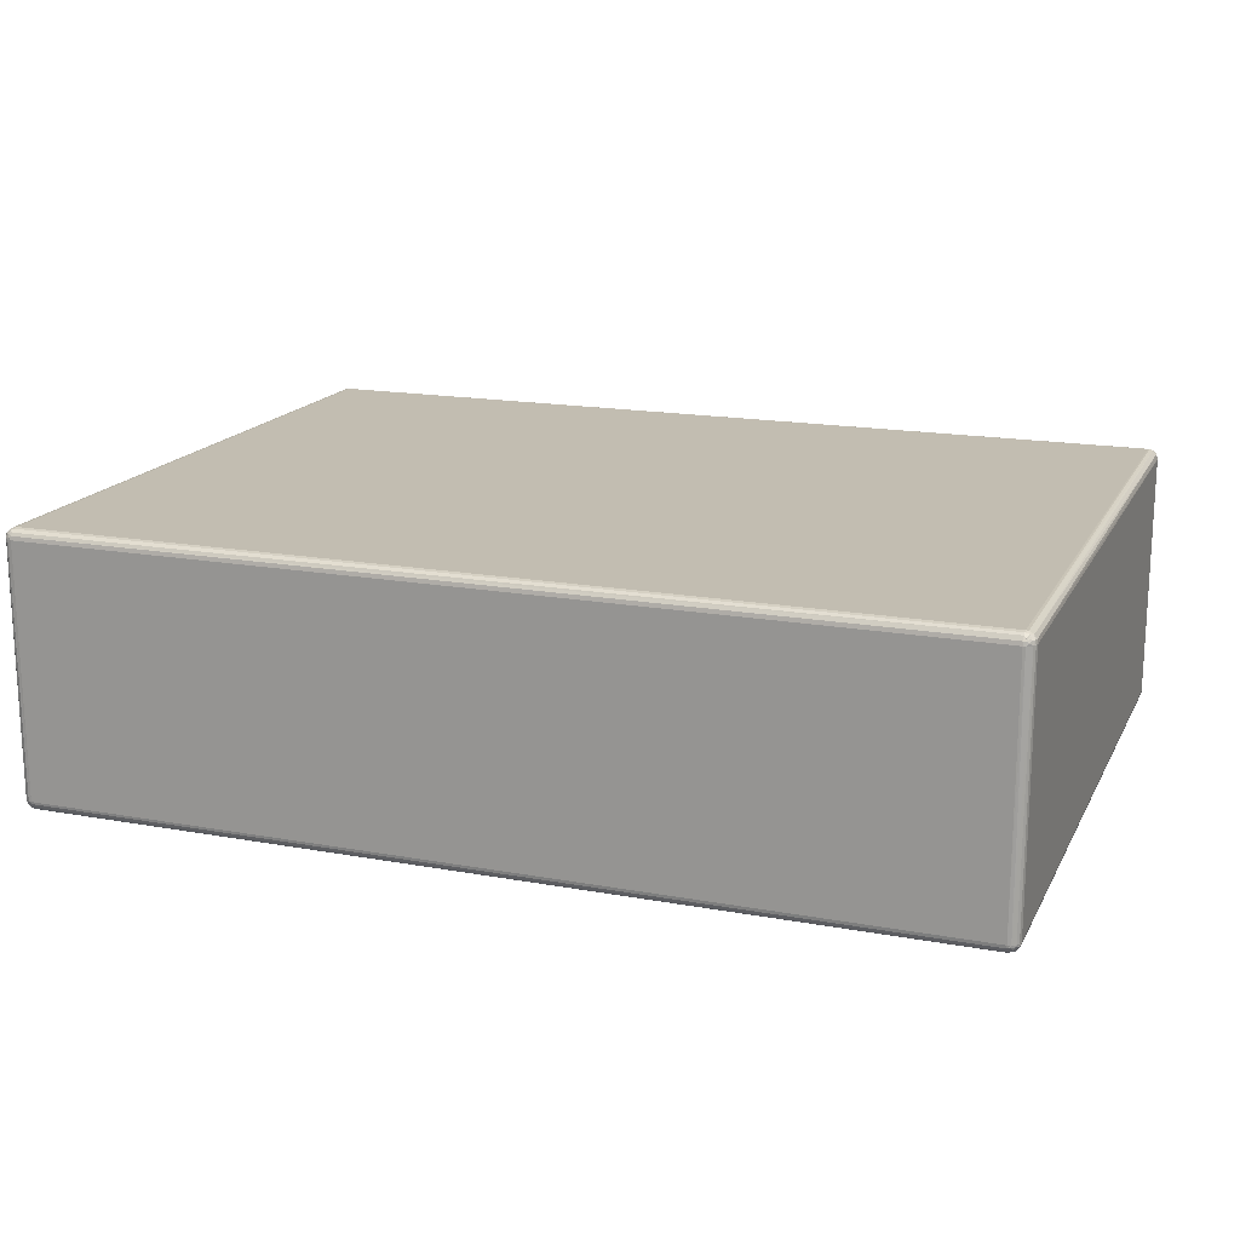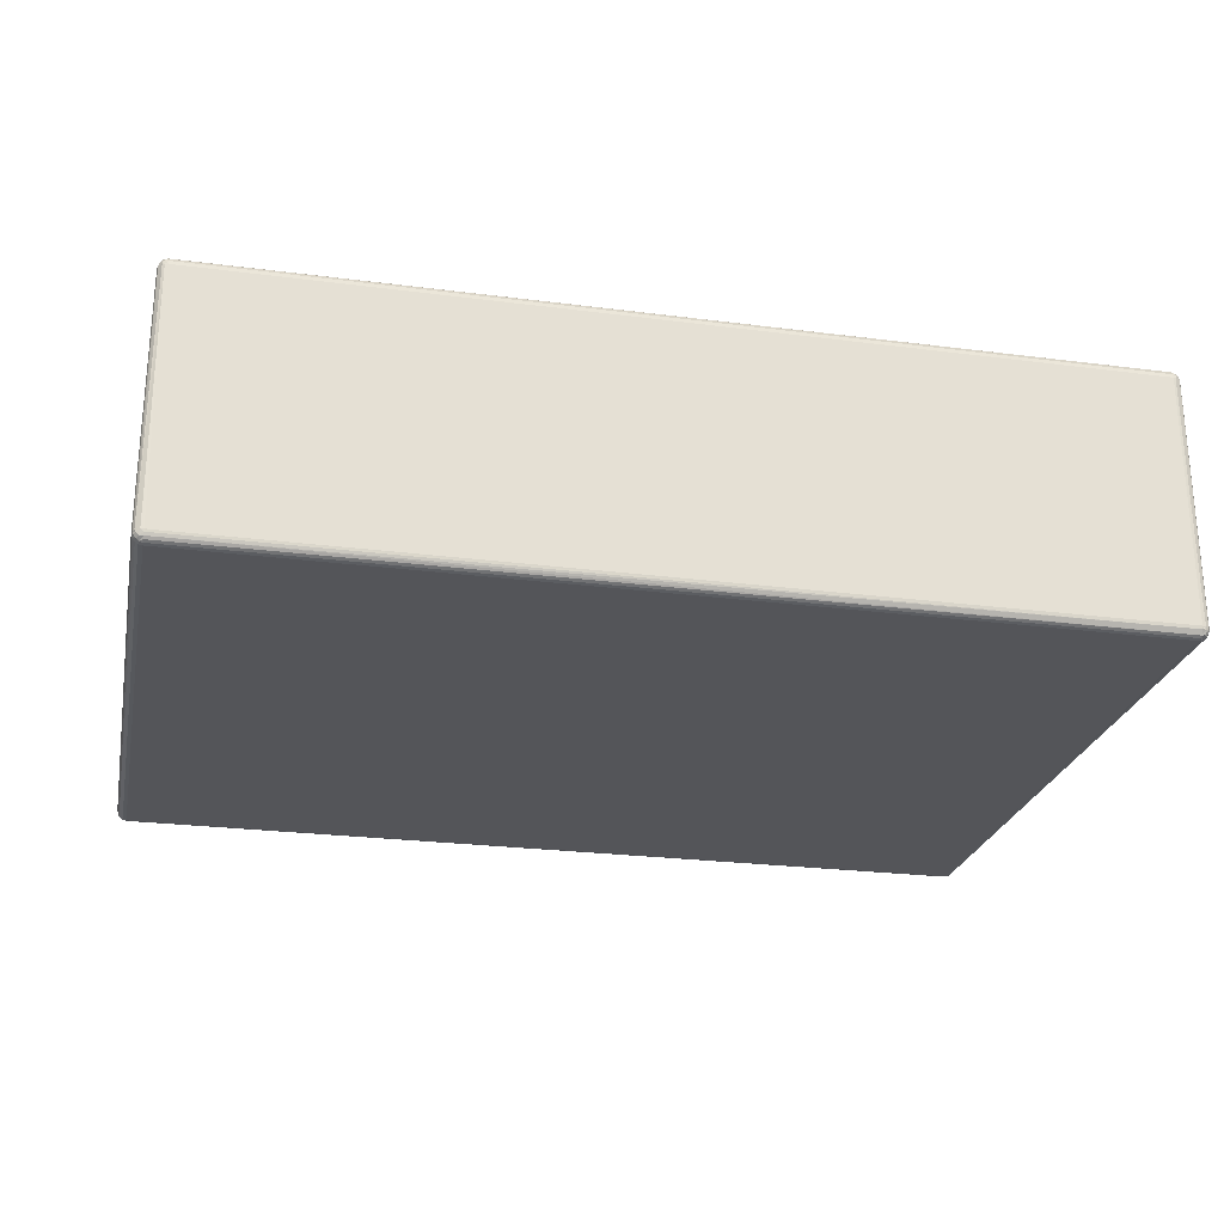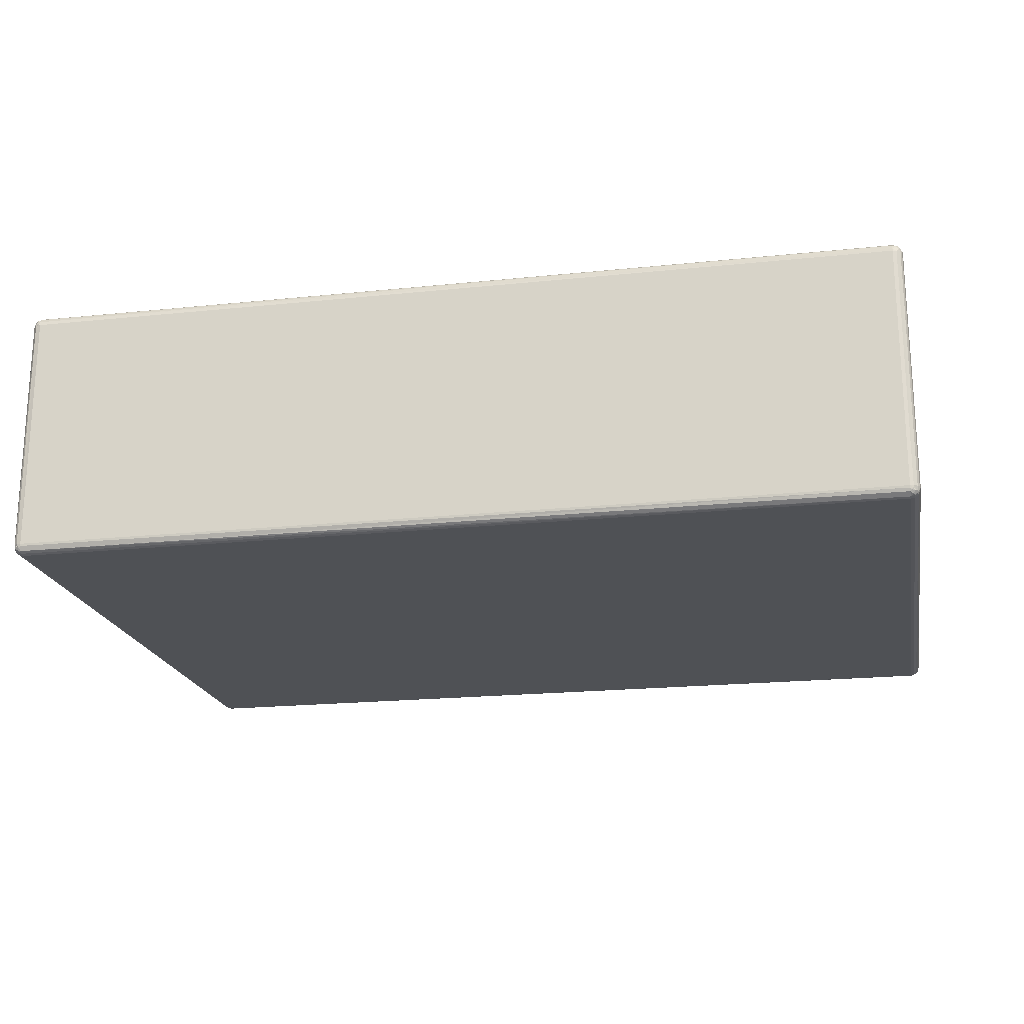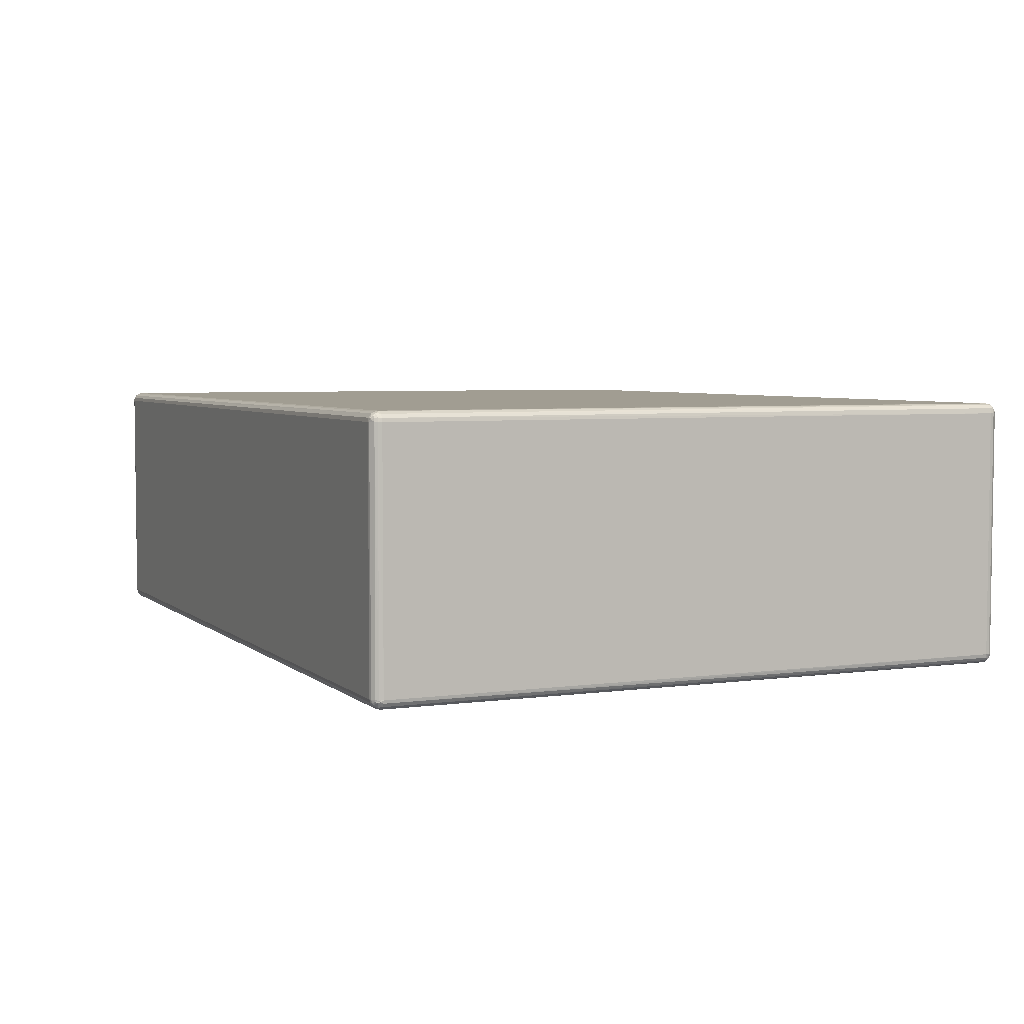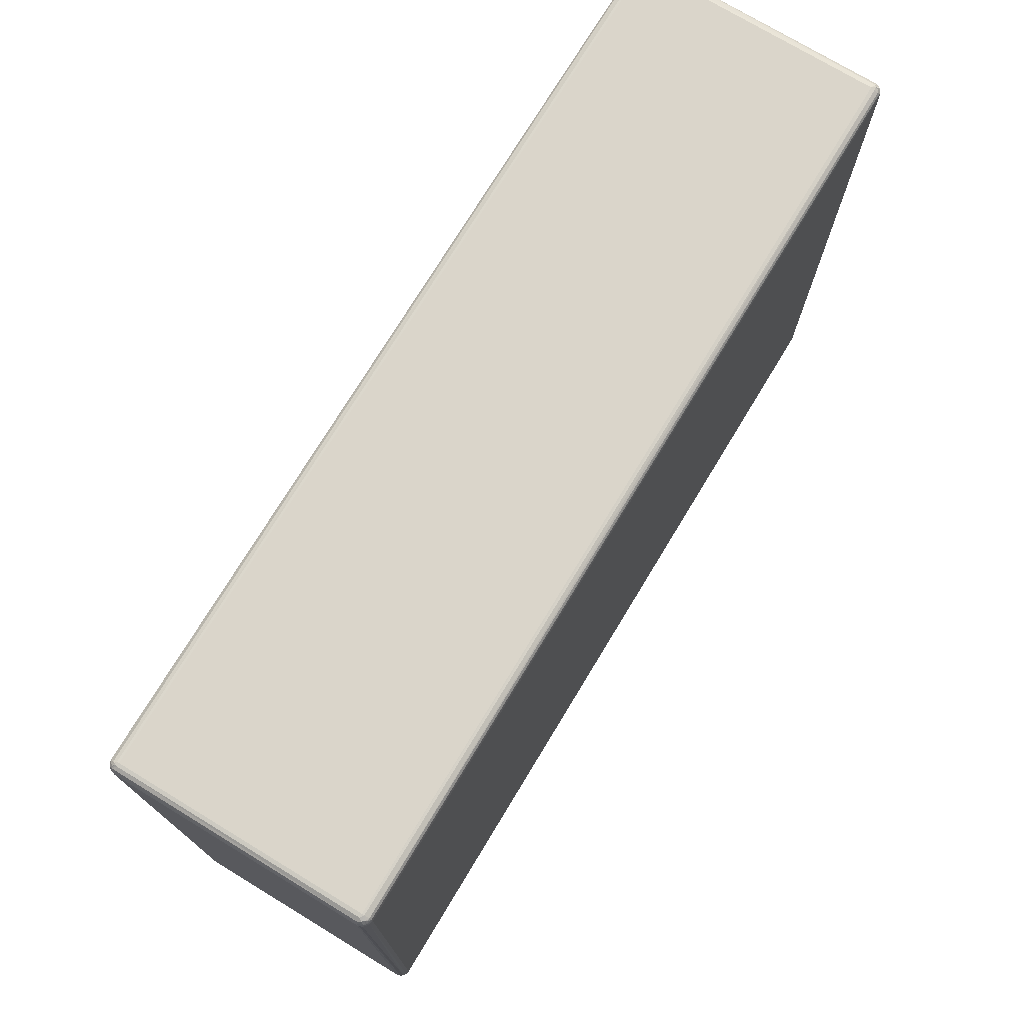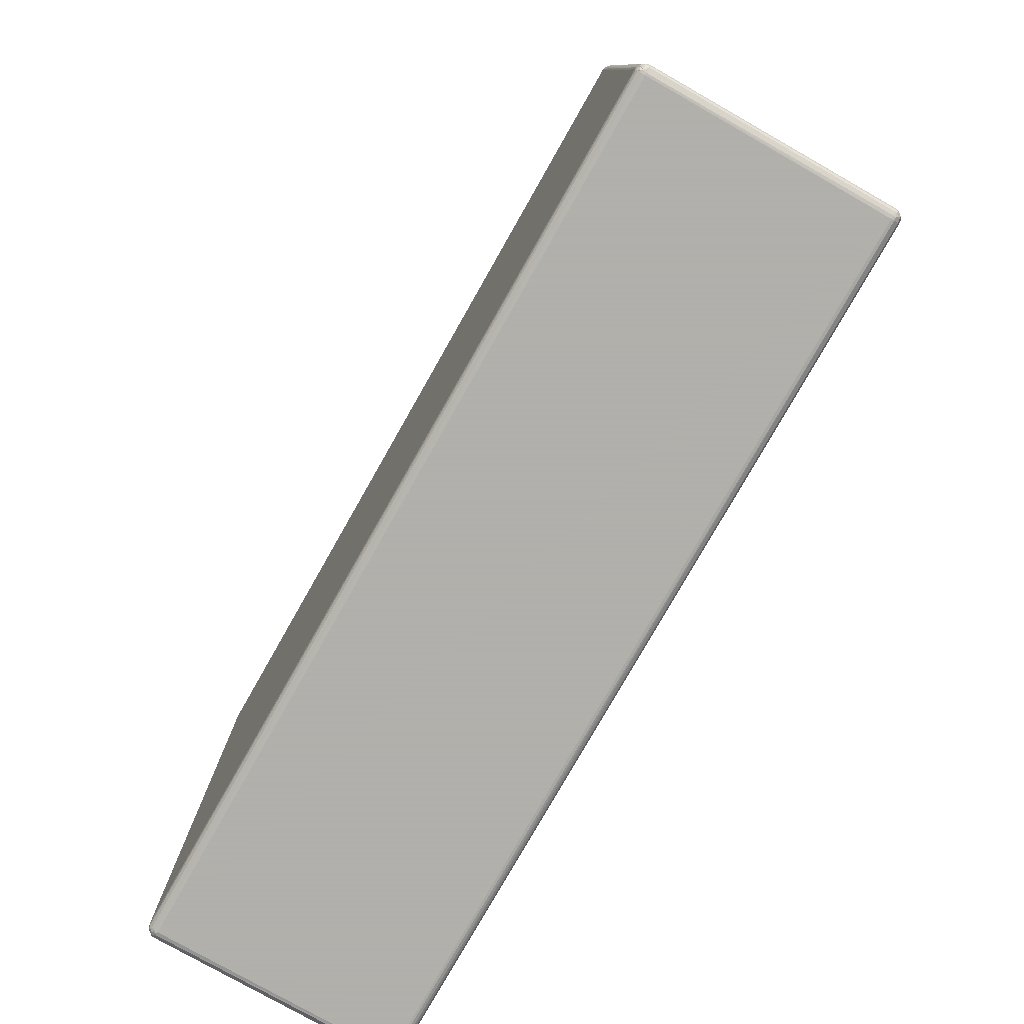
<metadata>
{"format":"obj","ext":"obj","renderer":"f3d","projection":"perspective","resolution":1024,"background":"white","views":[{"elev":17.0,"azim":-159.9,"up":"+Y"},{"elev":-24.8,"azim":168.1,"up":"+Y"},{"elev":-19.8,"azim":11.0,"up":"+Y"},{"elev":4.6,"azim":-114.0,"up":"+Y"},{"elev":74.3,"azim":121.2,"up":"+Z"},{"elev":-78.4,"azim":-119.6,"up":"+Z"}]}
</metadata>
<code>
o obj_0
v -11.5 		3.1 		16.75
v 11.35 		3.33 		16.75
v 11.47 		-3.1 		16.85
v 11.48 		-3.136 		16.84
v 11.43 		3.249 		16.84
v 11.37 		3.294 		16.85
v 11.46 		3.23 		16.75
v 11.25 		-3.33 		16.84
v 11.48 		3.1 		16.84
v 11.25 		-3.158 		16.99
v 11.49 		3.158 		16.75
v 11.25 		-3.238 		16.96
v 11.5 		3.1 		16.75
v 11.25 		-3.35 		16.75
v 11.25 		-3.1 		17
v 11.25 		-3.1 		0
v 11.25 		-3.158 		0.008
v 11.25 		-3.33 		0.155
v 11.25 		-3.29 		0.088
v 11.25 		-3.23 		0.038
v 11.25 		-3.35 		0.25
v 11.25 		3.325 		16.85
v 11.25 		3.35 		16.75
v 11.25 		3.1 		17
v 11.25 		3.158 		16.99
v 11.25 		3.277 		16.93
v -11.5 		-3.1 		16.75
v -11.5 		3.1 		0.25
v -11.5 		-3.1 		0.25
v -11.25 		3.35 		16.75
v -11.25 		3.29 		16.91
v -11.25 		-3.35 		16.75
v -11.25 		3.195 		16.98
v -11.25 		3.1 		17
v -11.25 		-3.35 		0.25
v 11.25 		3.1 		0
v -11.25 		3.33 		16.84
v 11.35 		3.33 		0.25
v 11.34 		3.312 		0.155
v -11.28 		3.119 		17
v -11.38 		3.1 		16.96
v 11.5 		3.1 		0.25
v 11.47 		3.213 		0.25
v 11.42 		3.282 		0.25
v -11.36 		3.157 		16.97
v -11.33 		3.192 		16.97
v -11.3 		3.252 		16.94
v -11.43 		3.144 		16.91
v -11.37 		3.244 		16.91
v -11.25 		-3.29 		0.088
v -11.25 		-3.177 		0.012
v -11.25 		-3.1 		0
v -11.25 		-3.33 		0.155
v 11.42 		-3.205 		16.9
v 11.3 		-3.202 		16.97
v 11.34 		-3.1 		16.98
v 11.32 		-3.162 		16.98
v -11.25 		3.33 		0.155
v -11.25 		3.35 		0.25
v -11.25 		3.29 		0.088
v 11.37 		-3.205 		16.94
v -11.25 		3.195 		0.02
v -11.25 		3.1 		0
v 11.43 		-3.1 		16.93
v 11.33 		-3.286 		16.9
v 11.29 		-3.265 		16.93
v -11.47 		-3.1 		0.146
v -11.48 		-3.137 		0.173
v -11.4 		-3.275 		0.155
v -11.49 		-3.177 		0.25
v 11.41 		-3.263 		16.84
v -11.44 		-3.262 		0.25
v 11.46 		-3.205 		16.84
v -11.31 		3.342 		0.25
v 11.44 		-3.262 		16.75
v 11.5 		-3.1 		16.75
v 11.35 		-3.33 		16.75
v -11.36 		3.305 		0.155
v -11.46 		3.205 		0.155
v -11.48 		3.1 		0.155
v -11.48 		3.195 		0.25
v 11.36 		-3.305 		16.84
v -11.42 		3.282 		0.25
v -11.36 		-3.223 		0.06
v -11.32 		-3.275 		0.088
v -11.29 		-3.164 		0.012
v -11.34 		-3.1 		0.017
v -11.34 		-3.171 		0.027
v -11.45 		-3.166 		0.12
v 11.39 		3.292 		0.173
v 11.48 		3.1 		0.155
v 11.46 		3.205 		0.155
v 11.47 		3.153 		0.15
v -11.42 		-3.141 		0.073
v -11.43 		-3.1 		0.073
v 11.39 		3.223 		0.088
v 11.33 		3.238 		0.06
v 11.4 		3.162 		0.06
v 11.29 		3.148 		0.01
v 11.4 		3.1 		0.048
v 11.35 		3.1 		0.02
v 11.5 		-3.1 		0.25
v -11.33 		-3.338 		0.25
v 11.25 		3.35 		0.25
v 11.29 		3.29 		0.096
v 11.25 		3.33 		0.155
v 11.25 		3.195 		0.02
v 11.25 		3.268 		0.068
v -11.25 		-3.1 		17
v 11.4 		3.162 		16.94
v 11.33 		3.238 		16.94
v 11.35 		3.1 		16.98
v -11.25 		-3.158 		16.99
v -11.25 		-3.277 		16.93
v 11.44 		3.1 		16.91
v 11.31 		3.28 		16.91
v -11.25 		-3.325 		16.85
v -11.36 		-3.1 		16.97
v -11.44 		-3.1 		16.91
v -11.42 		-3.199 		16.9
v -11.33 		-3.258 		16.93
v -11.31 		-3.195 		16.97
v -11.29 		3.347 		16.75
v -11.41 		-3.138 		16.94
v -11.3 		3.252 		0.06
v -11.33 		3.192 		0.032
v -11.3 		-3.296 		16.9
v -11.45 		3.22 		16.84
v -11.46 		3.23 		16.75
v -11.41 		3.199 		0.088
v -11.48 		3.1 		16.84
v -11.37 		3.244 		0.088
v -11.37 		3.316 		16.75
v -11.4 		3.275 		16.84
v -11.36 		3.305 		16.84
v -11.44 		3.1 		0.088
v -11.36 		3.162 		0.038
v -11.31 		3.1 		0.008
v -11.48 		-3.1 		16.84
v -11.36 		-3.312 		16.83
v -11.38 		-3.308 		16.8
v -11.38 		-3.313 		16.75
v -11.44 		-3.235 		16.84
v -11.29 		3.327 		16.84
v -11.48 		-3.195 		16.75
v -11.44 		-3.262 		16.75
v 11.33 		-3.313 		0.153
v 11.48 		-3.1 		0.155
v 11.41 		-3.29 		0.25
v 11.47 		-3.213 		0.25
v 11.46 		-3.17 		0.146
v 11.4 		-3.26 		0.133
v 11.44 		-3.1 		0.088
v 11.33 		-3.1 		0.012
v 11.4 		-3.162 		0.06
v 11.37 		-3.205 		0.06
v 11.33 		-3.238 		0.06
v 11.35 		-3.33 		0.25
g group_0_3101308
f 6 5 7
f 5 9 11
f 5 11 7
f 9 13 11
f 55 10 12
f 12 8 66
f 66 55 12
f 10 114 12
f 35 53 21
f 27 1 29
f 28 29 1
f 38 104 2
f 14 35 21
f 43 11 13
f 7 43 44
f 43 7 11
f 13 42 43
f 34 24 33
f 14 32 35
f 2 7 44
f 30 123 37
f 44 38 2
f 44 90 38
f 31 37 144
f 123 144 37
f 33 40 34
f 76 13 9
f 41 34 40
f 40 45 41
f 46 40 33
f 45 40 46
f 33 31 46
f 26 22 31
f 33 24 25
f 46 31 47
f 45 48 41
f 33 25 26
f 31 33 26
f 31 22 37
f 22 23 37
f 23 30 37
f 47 135 46
f 24 15 56
f 9 3 76
f 10 55 57
f 15 57 56
f 104 58 59
f 54 56 57
f 61 54 57
f 50 51 20
f 20 19 50
f 50 19 53
f 18 53 19
f 10 57 15
f 18 21 53
f 54 64 56
f 65 61 55
f 61 57 55
f 66 65 55
f 4 64 54
f 71 54 61
f 129 83 81
f 4 3 64
f 67 68 29
f 64 115 56
f 68 70 29
f 73 54 71
f 74 59 58
f 71 75 76
f 71 77 75
f 78 58 60
f 74 58 78
f 79 80 81
f 71 76 73
f 71 82 77
f 81 83 79
f 80 28 81
f 83 78 79
f 82 8 77
f 130 79 78
f 8 14 77
f 70 27 29
f 66 8 65
f 130 78 132
f 4 54 73
f 83 74 78
f 73 76 4
f 50 85 84
f 76 3 4
f 65 71 61
f 65 82 71
f 86 51 50
f 51 86 87
f 8 82 65
f 88 87 86
f 51 87 52
f 84 85 69
f 68 89 70
f 90 39 38
f 50 84 88
f 43 92 96
f 52 63 36
f 44 43 96
f 36 16 52
f 50 88 86
f 42 93 43
f 42 91 93
f 72 89 69
f 89 94 84
f 92 43 93
f 90 44 96
f 84 69 89
f 84 94 88
f 72 70 89
f 94 89 68
f 39 90 96
f 67 95 68
f 96 97 39
f 96 98 97
f 76 102 13
f 98 99 97
f 68 95 94
f 98 100 101
f 94 87 88
f 101 99 98
f 95 87 94
f 42 13 102
f 92 98 96
f 98 93 91
f 92 93 98
f 85 103 69
f 35 103 53
f 50 53 103
f 50 103 85
f 103 72 69
f 91 100 98
f 30 23 104
f 39 97 105
f 30 104 59
f 106 58 104
f 23 2 104
f 104 39 106
f 108 97 107
f 104 38 39
f 109 113 15
f 10 15 113
f 114 10 113
f 34 109 24
f 8 32 14
f 109 15 24
f 106 105 108
f 25 110 111
f 41 118 109
f 109 34 41
f 99 36 107
f 25 112 110
f 105 97 108
f 112 115 110
f 39 105 106
f 25 111 26
f 97 99 107
f 111 116 26
f 99 101 36
f 116 22 26
f 42 148 91
f 111 6 116
f 114 117 8
f 110 5 111
f 8 12 114
f 9 5 110
f 32 117 140
f 115 9 110
f 140 141 32
f 112 24 56
f 56 115 112
f 64 3 115
f 3 9 115
f 5 6 111
f 6 22 116
f 106 60 58
f 112 25 24
f 32 8 117
f 6 2 22
f 113 109 118
f 7 2 6
f 2 23 22
f 14 21 77
f 31 144 47
f 47 144 135
f 120 121 122
f 46 135 49
f 122 118 119
f 114 113 122
f 113 118 122
f 74 133 123
f 118 41 119
f 41 131 119
f 119 124 122
f 78 125 126
f 124 120 122
f 126 125 60
f 121 114 122
f 60 62 126
f 121 127 114
f 128 129 1
f 1 131 128
f 133 129 134
f 79 136 80
f 134 135 133
f 130 136 79
f 139 131 27
f 1 27 131
f 130 137 136
f 126 138 137
f 32 141 142
f 45 46 128
f 45 128 48
f 48 131 41
f 128 131 48
f 138 136 137
f 119 131 139
f 126 132 78
f 132 137 130
f 126 137 132
f 140 127 121
f 49 128 46
f 139 120 124
f 125 78 60
f 63 138 126
f 139 143 120
f 63 126 62
f 139 27 143
f 145 143 27
f 145 146 143
f 119 139 124
f 63 52 138
f 140 121 120
f 134 128 49
f 143 140 120
f 127 117 114
f 49 135 134
f 134 129 128
f 141 140 143
f 133 135 144
f 87 138 52
f 133 144 123
f 136 138 87
f 146 142 141
f 87 95 136
f 95 67 136
f 143 146 141
f 67 80 136
f 29 80 67
f 80 29 28
f 140 117 127
f 103 142 146
f 146 72 103
f 70 72 145
f 145 27 70
f 146 145 72
f 81 28 1
f 101 16 36
f 129 81 1
f 133 83 129
f 149 75 77
f 74 83 133
f 77 158 149
f 59 123 30
f 74 123 59
f 42 102 148
f 153 154 101
f 100 153 101
f 103 32 142
f 103 35 32
f 100 91 153
f 52 16 51
f 16 17 51
f 36 63 107
f 62 107 63
f 60 107 62
f 108 107 60
f 108 60 106
f 51 17 20
f 150 76 75
f 150 75 149
f 102 76 150
f 102 151 148
f 102 150 151
f 158 147 149
f 147 152 149
f 151 150 152
f 150 149 152
f 18 19 147
f 152 147 157
f 91 148 153
f 153 155 154
f 16 101 154
f 156 154 155
f 152 156 151
f 155 151 156
f 148 151 155
f 153 148 155
f 157 156 152
f 157 17 156
f 154 156 17
f 19 20 147
f 20 157 147
f 20 17 157
f 158 21 147
f 21 18 147
f 158 77 21
f 154 17 16

</code>
